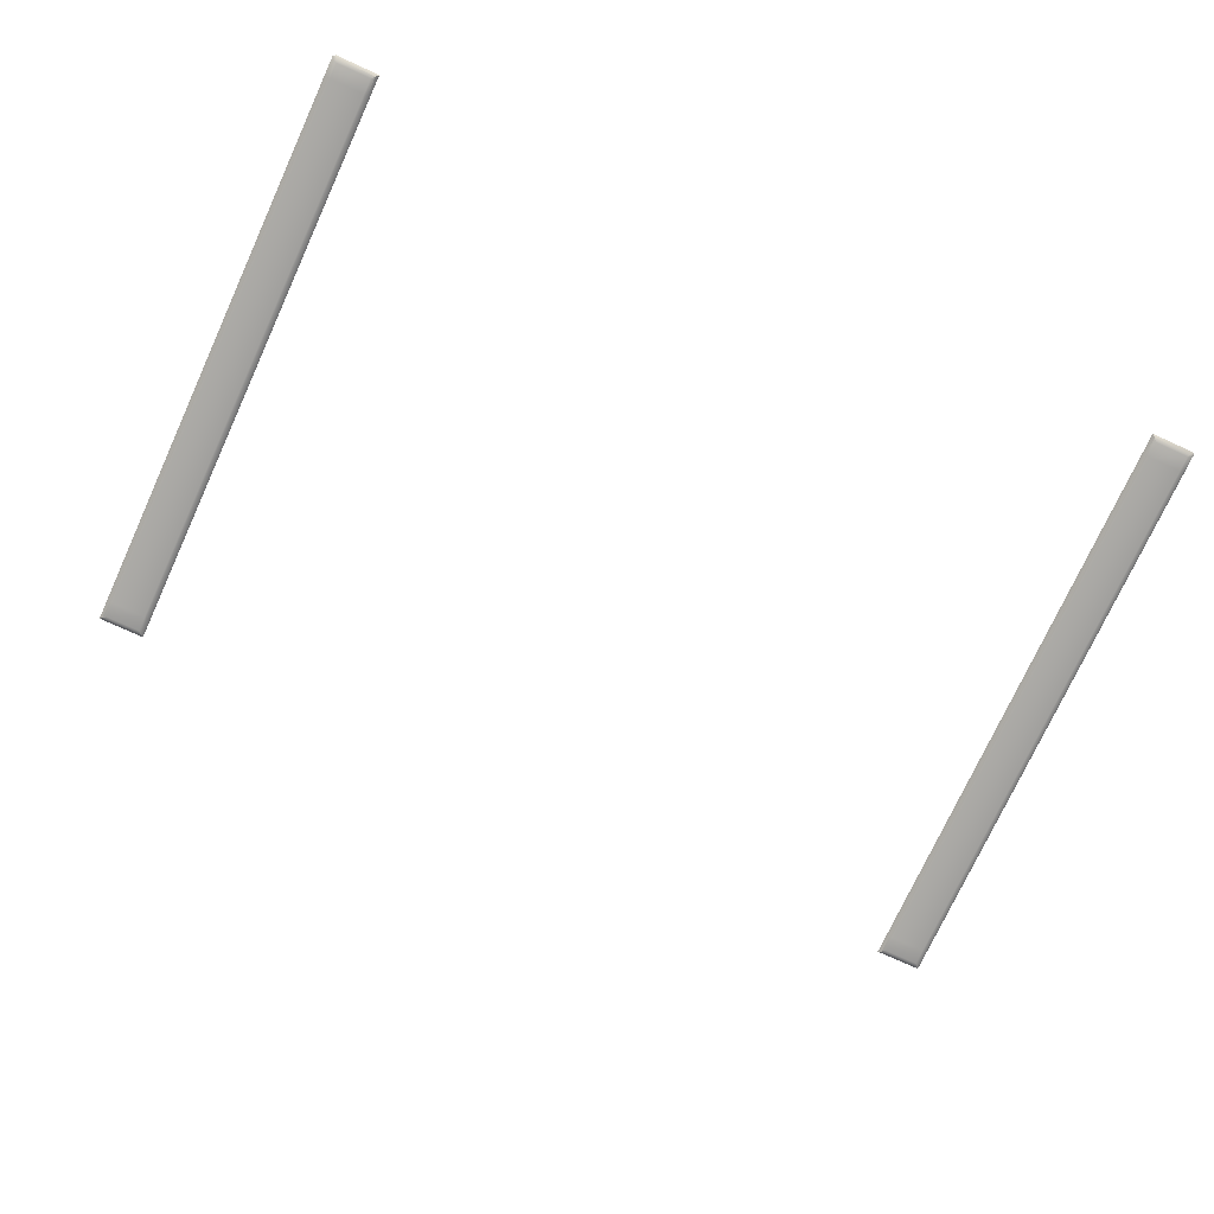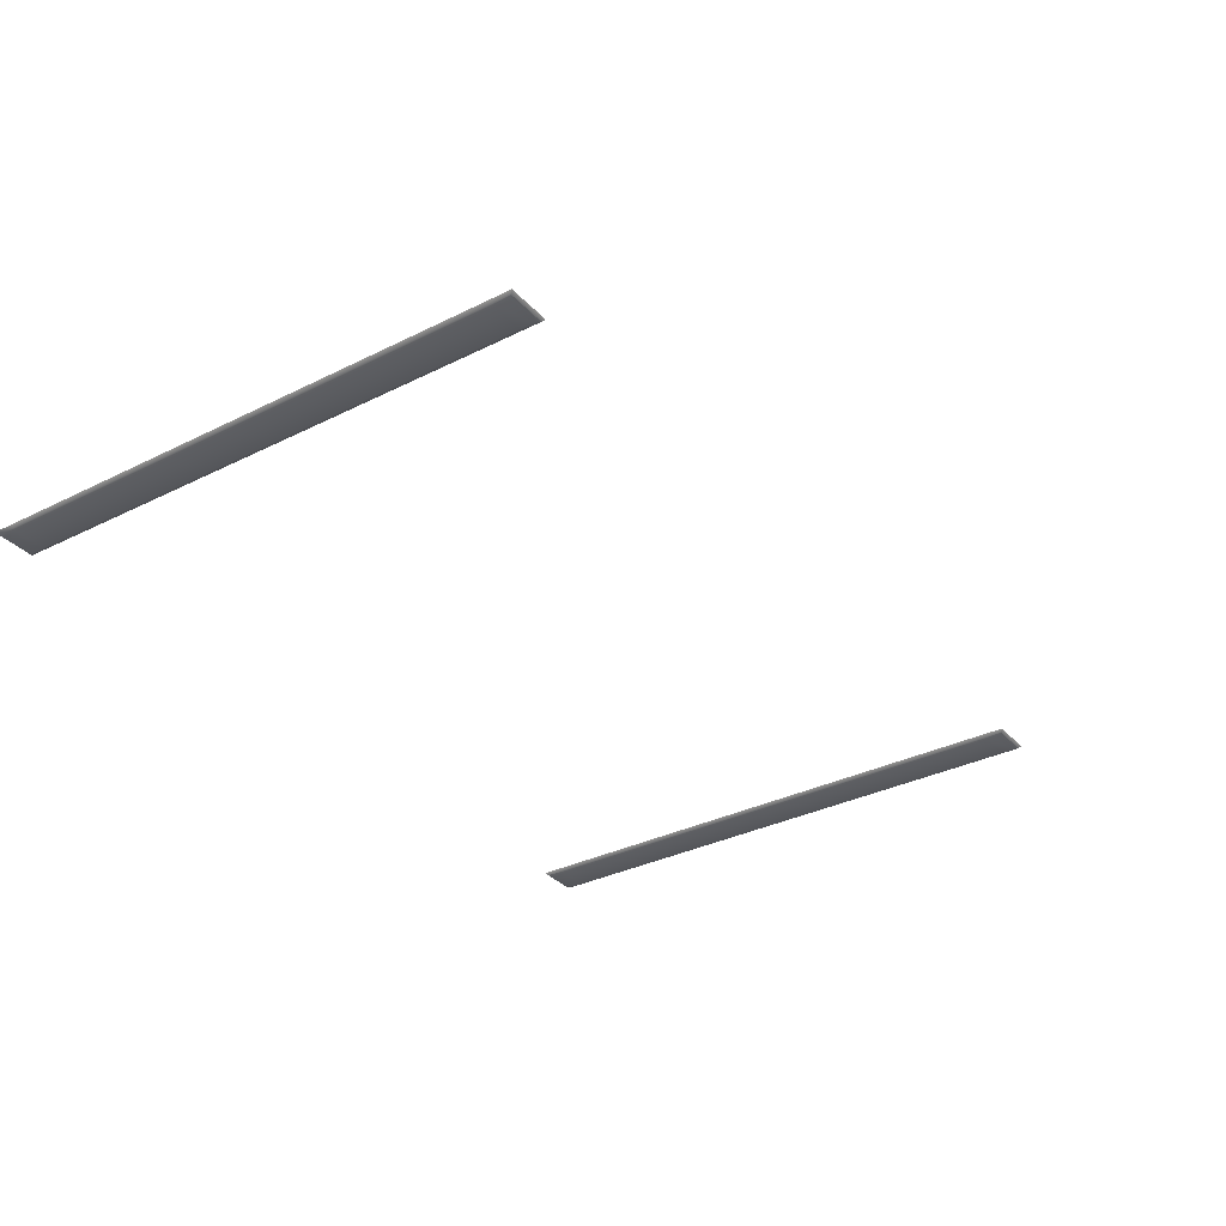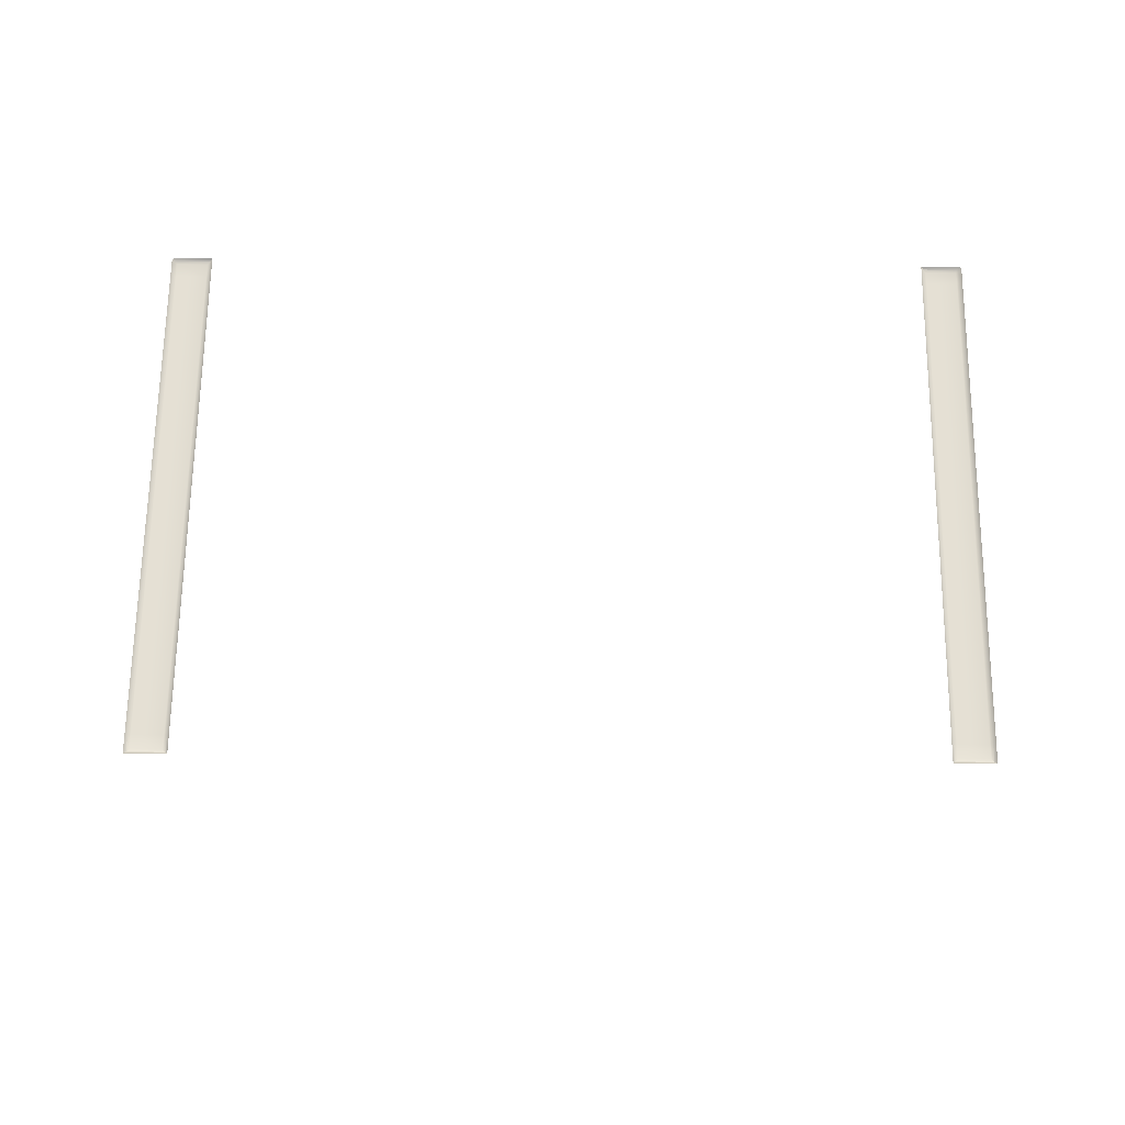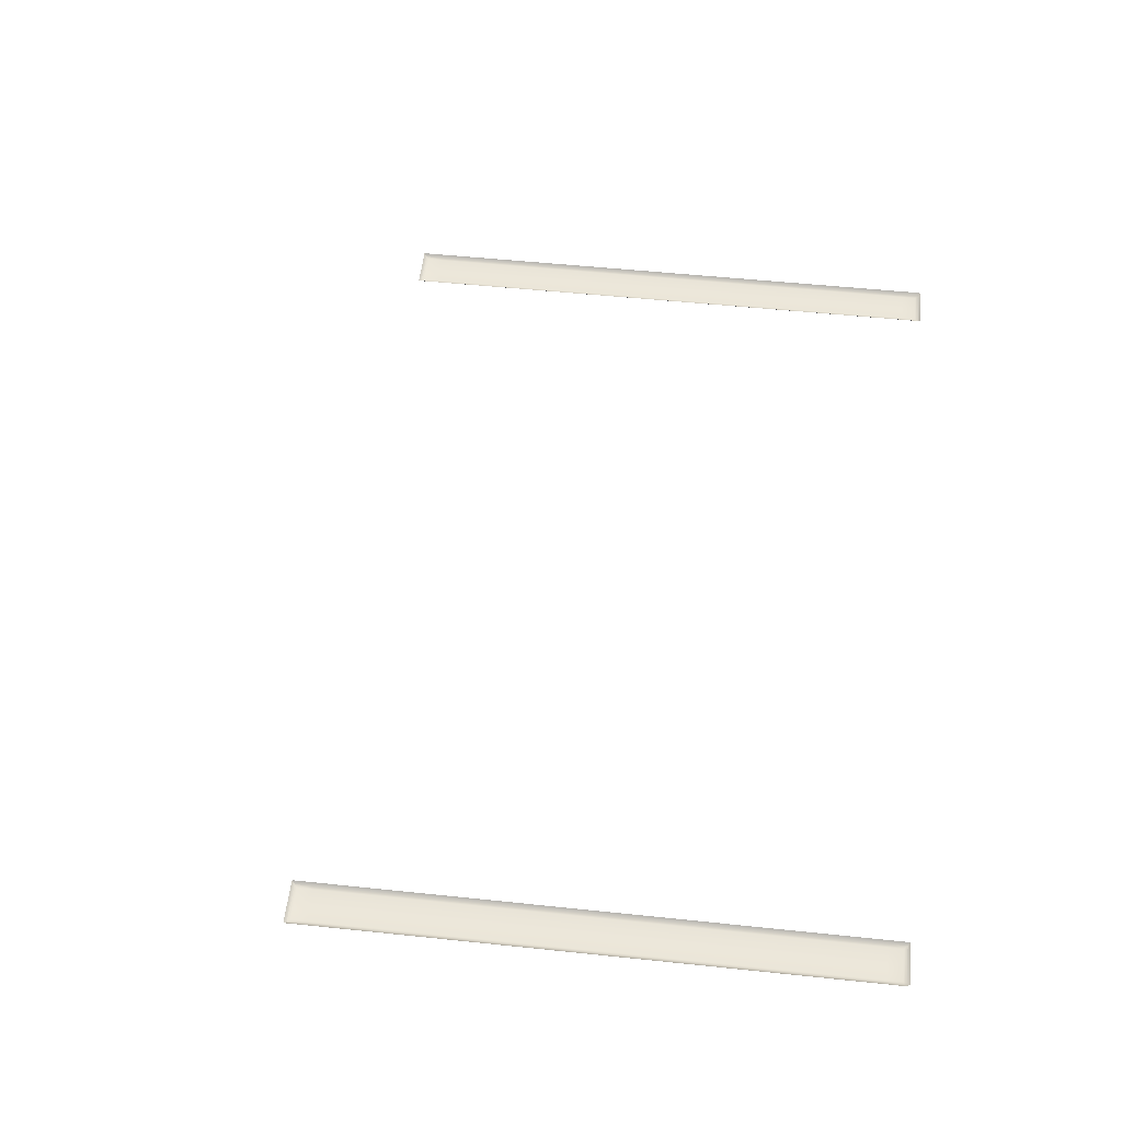
<metadata>
{"format":"obj","ext":"obj","renderer":"f3d","projection":"perspective","resolution":1024,"background":"white","views":[{"elev":-74.3,"azim":-24.6,"up":"+Y"},{"elev":-32.7,"azim":124.9,"up":"+Y"},{"elev":66.2,"azim":-179.3,"up":"+Y"},{"elev":53.0,"azim":-83.6,"up":"+Y"}]}
</metadata>
<code>
o MeshDesktop_1_0_GeomSubset_3
v -0.1191 0.01871 -0.2604
v -0.1181 0.01871 -0.2604
v -0.1191 0.01971 -0.2604
v -0.1181 0.01971 -0.2604
v -0.1191 0.01871 -0.2604
v -0.1181 0.01871 -0.2604
v -0.1191 0.01971 -0.2604
v -0.1181 0.01971 -0.2604
v -0.1191 0.01871 -0.2604
v -0.1181 0.01871 -0.2604
v -0.1191 0.01971 -0.2604
v -0.1181 0.01971 -0.2604
v -0.1191 0.01871 -0.2604
v -0.1181 0.01871 -0.2604
v -0.1191 0.01971 -0.2604
v -0.1181 0.01971 -0.2604
v -0.1191 0.01871 -0.2604
v -0.1181 0.01871 -0.2604
v -0.1191 0.01971 -0.2604
v -0.1181 0.01971 -0.2604
v -0.3337 0.04028 -0.2589
v 0.09854 0.04063 -0.2589
v 0.05782 0.0406 -0.1487
v -0.293 0.0403 -0.1487
v -0.293 0.03249 -0.1229
v 0.05783 0.03279 -0.1229
v -0.3337 0.02462 -0.2589
v -0.2929 0.02465 -0.1487
v -0.3338 0.04034 -0.2648
v -0.3338 0.02456 -0.2648
v -0.3337 0.04908 -0.2588
v -0.3338 0.04915 -0.2647
v -0.3337 0.01575 -0.2647
v -0.3336 0.01582 -0.2588
v -0.3339 0.1244 -0.2727
v -0.334 0.1245 -0.2786
v -0.3338 0.009831 -0.2695
v -0.3337 0.009917 -0.2636
v -0.3338 0.005563 -0.2726
v -0.3337 0.00564 -0.2667
v -0.3338 0.000995 -0.2752
v -0.3337 0.001062 -0.2693
v -0.3338 -0.003827 -0.2773
v -0.3337 -0.003765 -0.2714
v -0.3338 -0.008843 -0.2789
v -0.3337 -0.008787 -0.2729
v -0.3338 -0.01458 -0.2804
v -0.3337 -0.01451 -0.2744
v -0.2929 0.02398 -0.1229
v 0.05785 0.02428 -0.1229
v -0.2929 0.009961 -0.1229
v 0.05787 0.01026 -0.1229
v 0.05785 0.02495 -0.1487
v 0.09857 0.02497 -0.2589
v 0.09867 0.02491 -0.2648
v 0.09864 0.04069 -0.2648
v 0.09863 0.0495 -0.2647
v 0.09852 0.04943 -0.2588
v 0.09859 0.01617 -0.2588
v 0.09869 0.0161 -0.2647
v 0.09847 0.1248 -0.2786
v 0.09837 0.1248 -0.2727
v 0.09862 0.01026 -0.2636
v 0.09873 0.01018 -0.2695
v 0.09865 0.005987 -0.2667
v 0.09875 0.00591 -0.2726
v 0.09867 0.00141 -0.2693
v 0.09878 0.001341 -0.2752
v 0.0987 -0.003417 -0.2714
v 0.0988 -0.003478 -0.2773
v 0.09872 -0.008439 -0.2729
v 0.09883 -0.008495 -0.2789
v 0.09875 -0.01416 -0.2744
v 0.09886 -0.01423 -0.2804
v -0.2929 0.009961 -0.1487
v 0.05787 0.01026 -0.1487
v 0.2021 0.01914 0.2619
v 0.2021 0.01914 0.2759
v 0.2015 0.01998 0.2754
v 0.2012 0.01998 0.2619
v 0.2012 0.01998 -0.1295
v 0.2021 0.01914 -0.1295
v 0.1695 0.0191 -0.1741
v 0.2008 0.01913 -0.1741
v 0.2002 0.01998 -0.1735
v 0.1695 0.01994 -0.1733
v -0.4046 0.01921 -0.1733
v -0.4046 0.01837 -0.1741
v 0.2015 0.01998 -0.1722
v 0.2021 0.01914 -0.1728
v -0.4359 0.01833 -0.1741
v -0.4353 0.01918 -0.1735
v -0.4358 0.001888 -0.1741
v -0.4045 0.001929 -0.1741
v 0.1695 0.002656 -0.1741
v 0.2008 0.002696 -0.1741
v -0.4358 -0.006559 -0.1741
v -0.4045 -0.006519 -0.1741
v 0.1695 -0.005791 -0.1741
v 0.2008 -0.005751 -0.1741
v 0.2008 0.01913 0.2773
v 0.1695 0.0191 0.2773
v 0.1695 0.01994 0.2764
v 0.2002 0.01998 0.2766
v -0.4046 0.01837 0.2773
v -0.4046 0.01921 0.2764
v -0.4348 0.01918 0.2766
v -0.4354 0.01833 0.2773
v 0.2008 0.002696 0.2773
v 0.1695 0.002656 0.2773
v -0.4045 0.001929 0.2773
v -0.4354 0.001891 0.2773
v -0.4372 0.01833 -0.1448
v -0.4372 0.01833 -0.1728
v -0.4366 0.01917 -0.1722
v -0.4363 0.01918 -0.1448
v -0.4363 0.01918 -0.1295
v -0.4372 0.01833 -0.1295
v -0.4363 0.01918 0.2619
v -0.4372 0.01833 0.2619
v 0.2021 0.01914 -0.1448
v 0.2012 0.01998 -0.1448
v 0.2021 0.002699 -0.1448
v 0.2021 0.002699 -0.1728
v 0.2021 -0.005748 -0.1728
v 0.2021 -0.005839 -0.1497
v 0.2021 0.002699 -0.1295
v 0.2021 0.002699 0.2619
v 0.2021 0.002699 0.2759
v 0.1812 0.02596 0.2564
v 0.1812 0.02596 -0.1295
v 0.1866 0.01997 -0.1295
v 0.1866 0.01997 0.2605
v 0.1858 0.02077 0.2611
v 0.1812 0.02596 -0.1448
v 0.1866 0.01997 -0.1448
v 0.1866 0.01997 -0.1573
v 0.1812 0.02596 -0.152
v 0.1853 0.01996 0.2618
v 0.1879 0.01997 0.2618
v 0.1695 0.01994 0.2617
v 0.1695 0.02594 0.2564
v -0.4046 0.01921 0.2617
v -0.4046 0.02522 0.2564
v -0.4207 0.02029 0.2608
v -0.4163 0.0252 0.2564
v -0.4199 0.0192 0.2618
v -0.4216 0.01919 0.2601
v -0.4234 0.01919 0.2618
v -0.4371 0.001887 -0.1728
v -0.4371 -0.00656 -0.1728
v -0.4216 0.01919 -0.1448
v -0.4216 0.01919 -0.1573
v -0.4163 0.0252 -0.152
v -0.4163 0.0252 -0.1448
v -0.4163 0.0252 -0.1295
v -0.4216 0.01919 -0.1295
v -0.4372 0.01833 0.2755
v -0.4365 0.01917 0.2749
v -0.4371 0.001887 0.2755
v -0.4371 0.001887 0.2619
v -0.4371 0.001887 -0.1295
v -0.4371 0.001887 -0.1448
v -0.4371 -0.006649 -0.1497
v 0.1853 0.01996 -0.1586
v 0.1695 0.01994 -0.1586
v -0.4046 0.01921 -0.1586
v -0.4203 0.01919 -0.1586
v -0.4365 -0.007245 -0.1507
v -0.4045 -0.007204 -0.1507
v -0.4045 -0.007204 -0.1735
v -0.4356 -0.007243 -0.1735
v -0.4365 -0.007244 -0.1726
v 0.1695 -0.006476 -0.1507
v 0.1695 -0.006476 -0.1735
v 0.2006 -0.006436 -0.1735
v 0.2014 -0.006434 -0.1507
v 0.2015 -0.006434 -0.1726
v -0.4045 -0.006608 -0.1497
v -0.4045 0.001929 -0.1448
v 0.1695 0.002656 -0.1448
v 0.1695 -0.00588 -0.1497
v 0.1695 0.002656 0.2619
v -0.4045 0.001929 0.2619
v 0.1695 0.002656 -0.1295
v -0.4045 0.001929 -0.1295
v -0.4046 0.02522 -0.1533
v -0.415 0.0252 -0.1533
v 0.1695 0.02594 -0.1533
v 0.1799 0.02596 -0.1533
v 0.1677 0.004612 0.2601
v -0.4027 0.003888 0.2601
v -0.4027 0.003888 -0.1276
v 0.1677 0.004612 -0.1276
v -0.3983 0.003894 -0.1232
v 0.1632 0.004606 -0.1232
v 0.1632 0.004606 0.2557
v -0.3983 0.003894 0.2557
v -0.3983 0.005328 -0.1232
v 0.1632 0.006041 -0.1232
v 0.1632 0.006041 0.2557
v -0.3983 0.005328 0.2557
v 0.1979 8.4e-05 -0.1295
v 0.1979 8.4e-05 -0.1406
v 0.1737 5.2e-05 -0.1406
v 0.1737 5.2e-05 -0.1295
v 0.1979 8.4e-05 0.2619
v 0.1737 5.2e-05 0.2619
v 0.2003 0.00074 -0.1295
v 0.2003 0.00074 0.2619
v 0.1713 0.000703 0.2619
v 0.1713 0.000703 0.2754
v 0.1737 5.2e-05 0.2731
v 0.1713 0.000703 -0.1295
v 0.1713 0.000703 -0.143
v 0.198 8.4e-05 0.2731
v 0.2003 0.00074 0.2741
v 0.199 0.000737 0.2754
v -0.4087 -0.000686 -0.1295
v -0.4087 -0.000686 -0.1406
v -0.433 -0.000717 -0.1406
v -0.433 -0.000717 -0.1295
v -0.4087 -0.000686 0.2619
v -0.433 -0.000717 0.2619
v -0.4064 -3.1e-05 -0.1295
v -0.4064 -3.1e-05 0.2619
v -0.4064 -3.1e-05 -0.143
v -0.4064 -3.1e-05 0.2754
v -0.4087 -0.000686 0.2731
v -0.4353 -6.7e-05 0.2619
v -0.4353 -6.7e-05 -0.1295
v -0.4353 -6.7e-05 -0.143
v -0.4328 -0.000717 0.2729
v -0.4336 -6.5e-05 0.2754
v -0.4353 -6.7e-05 0.2737
v 0.2003 0.00074 -0.143
v -0.3394 -0.00673 -0.1647
v -0.3325 -0.006721 -0.1647
v -0.3325 -0.006721 -0.1552
v -0.3394 -0.00673 -0.1552
v -0.3394 -0.008751 -0.1647
v -0.3394 -0.008751 -0.1552
v -0.3325 -0.008743 -0.1552
v -0.3325 -0.008743 -0.1647
v -0.3384 -0.009599 -0.1637
v -0.3384 -0.009599 -0.1562
v -0.3335 -0.009592 -0.1562
v -0.3335 -0.009592 -0.1637
v -0.3295 -0.006716 -0.1647
v -0.3226 -0.006708 -0.1647
v -0.3226 -0.006708 -0.1552
v -0.3295 -0.006716 -0.1552
v -0.3295 -0.008739 -0.1647
v -0.3295 -0.008739 -0.1552
v -0.3226 -0.008731 -0.1552
v -0.3226 -0.008731 -0.1647
v -0.3285 -0.009586 -0.1637
v -0.3285 -0.009586 -0.1562
v -0.3236 -0.00958 -0.1562
v -0.3236 -0.00958 -0.1637
v -0.3195 -0.006704 -0.1647
v -0.3126 -0.006696 -0.1647
v -0.3126 -0.006696 -0.1552
v -0.3195 -0.006704 -0.1552
v -0.3195 -0.008727 -0.1647
v -0.3195 -0.008727 -0.1552
v -0.3126 -0.008718 -0.1552
v -0.3126 -0.008718 -0.1647
v -0.3185 -0.009573 -0.1637
v -0.3185 -0.009573 -0.1562
v -0.3136 -0.009567 -0.1562
v -0.3136 -0.009567 -0.1637
v -0.3096 -0.006692 -0.1647
v -0.3027 -0.006683 -0.1647
v -0.3027 -0.006683 -0.1552
v -0.3096 -0.006692 -0.1552
v -0.3096 -0.008715 -0.1647
v -0.3096 -0.008715 -0.1552
v -0.3027 -0.008705 -0.1552
v -0.3027 -0.008705 -0.1647
v -0.3086 -0.009561 -0.1637
v -0.3086 -0.009561 -0.1562
v -0.3037 -0.009555 -0.1562
v -0.3037 -0.009555 -0.1637
v -0.2989 -0.006679 -0.1647
v -0.292 -0.006669 -0.1647
v -0.292 -0.006669 -0.1552
v -0.2989 -0.006679 -0.1552
v -0.2989 -0.0087 -0.1647
v -0.2989 -0.0087 -0.1552
v -0.292 -0.008692 -0.1552
v -0.292 -0.008692 -0.1647
v -0.2979 -0.009547 -0.1637
v -0.2979 -0.009547 -0.1562
v -0.293 -0.009541 -0.1562
v -0.293 -0.009541 -0.1637
v -0.289 -0.006666 -0.1647
v -0.2821 -0.006657 -0.1647
v -0.2821 -0.006657 -0.1552
v -0.289 -0.006666 -0.1552
v -0.289 -0.008688 -0.1647
v -0.289 -0.008688 -0.1552
v -0.2821 -0.008679 -0.1552
v -0.2821 -0.008679 -0.1647
v -0.288 -0.009535 -0.1637
v -0.288 -0.009535 -0.1562
v -0.2831 -0.009528 -0.1562
v -0.2831 -0.009528 -0.1637
v -0.3573 -0.006753 -0.1647
v -0.3504 -0.006745 -0.1647
v -0.3504 -0.006745 -0.1552
v -0.3573 -0.006753 -0.1552
v -0.3573 -0.008773 -0.1647
v -0.3573 -0.008773 -0.1552
v -0.3504 -0.008765 -0.1552
v -0.3504 -0.008765 -0.1647
v -0.3563 -0.009622 -0.1637
v -0.3563 -0.009622 -0.1562
v -0.3514 -0.009614 -0.1562
v -0.3514 -0.009614 -0.1637
v 0.2321 0.005154 -0.1464
v 0.2531 0.01348 -0.1305
v 0.2524 0.01388 -0.1296
v 0.2314 0.005557 -0.1455
v 0.41 -0.09842 -0.1463
v 0.4068 -0.07599 -0.1304
v 0.4107 -0.09882 -0.1454
v 0.4075 -0.07638 -0.1295
v 0.4103 -0.09778 0.2494
v 0.4071 -0.07544 0.2335
v 0.4096 -0.09738 0.2503
v 0.4064 -0.07503 0.2344
v 0.2317 0.00619 0.2502
v 0.2528 0.01443 0.2343
v 0.231 0.006588 0.2493
v 0.2521 0.01483 0.2334
v 0.2532 0.01462 0.2331
v 0.2535 0.01367 -0.1294
v 0.4068 -0.07554 -0.1292
v 0.4064 -0.07459 0.2333
v 0.4062 -0.0752 -0.1285
v 0.4058 -0.07426 0.2325
v 0.2537 0.01428 0.2324
v 0.2541 0.01334 -0.1286
v 0.2116 0.01704 -0.1733
v 0.2109 0.01744 -0.1724
v 0.4306 -0.1104 -0.1731
v 0.4313 -0.1108 -0.1722
v 0.4308 -0.1097 0.2763
v 0.4301 -0.1093 0.2772
v 0.2111 0.01821 0.277
v 0.2104 0.01861 0.2761
v 0.4221 -0.125 -0.1731
v 0.4069 -0.116 -0.1532
v 0.4075 -0.1164 -0.1523
v 0.4228 -0.1253 -0.1722
v 0.2032 0.00253 -0.1733
v 0.2184 -0.006301 -0.1533
v 0.2025 0.002932 -0.1724
v 0.2177 -0.005899 -0.1524
v 0.202 0.004104 0.2761
v 0.2173 -0.004831 0.2562
v 0.2027 0.003707 0.277
v 0.218 -0.005229 0.2571
v 0.4217 -0.1238 0.2772
v 0.4064 -0.1149 0.2572
v 0.4224 -0.1242 0.2763
v 0.4071 -0.1153 0.2563
v 0.2099 0.01699 -0.1731
v 0.2024 0.004009 -0.1731
v 0.2031 0.003607 -0.174
v 0.2106 0.01659 -0.174
v 0.4238 -0.1249 -0.1729
v 0.4314 -0.1119 -0.1729
v 0.4307 -0.1115 -0.1738
v 0.4231 -0.1245 -0.1738
v 0.2019 0.005184 0.2768
v 0.2095 0.01817 0.2768
v 0.2101 0.01777 0.2777
v 0.2026 0.004786 0.2777
v 0.4309 -0.1107 0.277
v 0.4233 -0.1237 0.277
v 0.4226 -0.1233 0.2779
v 0.4302 -0.1103 0.2779
v 0.2189 -0.004782 0.2564
v 0.4063 -0.1139 0.2565
v 0.407 -0.1143 0.2556
v 0.4074 -0.1153 -0.1516
v 0.4068 -0.1149 -0.1525
v 0.2194 -0.005851 -0.1526
v 0.2187 -0.005449 -0.1517
v 0.2183 -0.004384 0.2555
v 0.4083 -0.1121 0.2556
v 0.4076 -0.1117 0.2565
v 0.4083 -0.1099 0.2536
v 0.4076 -0.1095 0.2545
v 0.408 -0.1127 -0.1525
v 0.4087 -0.1131 -0.1516
v 0.408 -0.1106 -0.1504
v 0.4087 -0.111 -0.1495
v 0.2202 -0.002587 0.2564
v 0.2195 -0.002189 0.2555
v 0.2221 -0.001514 0.2543
v 0.2214 -0.001121 0.2534
v 0.22 -0.003253 -0.1517
v 0.2207 -0.003655 -0.1526
v 0.2219 -0.002175 -0.1497
v 0.2225 -0.002574 -0.1506
v -0.3983 0.004328 -0.1232
v 0.1632 0.005041 0.2557
v -0.3983 0.004328 0.2557
v 0.1632 0.005041 -0.1232
v 0.4082 -0.1118 -0.1495
v 0.222 -0.003438 -0.1506
v 0.4075 -0.1114 -0.1504
v 0.2213 -0.00304 -0.1497
v 0.4078 -0.1108 0.2536
v 0.2209 -0.001986 0.2534
v 0.4071 -0.1104 0.2545
v 0.2216 -0.002379 0.2543
f 13 14 16 15
f 203 205 204
f 203 206 205
f 206 203 207
f 206 207 208
f 209 207 203
f 209 210 207
f 211 206 208
f 212 211 208
f 212 208 213
f 211 214 206
f 214 205 206
f 183 214 211
f 110 183 211
f 110 211 212
f 183 185 214
f 185 215 214
f 185 181 215
f 214 215 205
f 208 216 213
f 208 207 216
f 210 216 207
f 210 217 216
f 217 218 216
f 218 213 216
f 217 109 218
f 217 129 109
f 218 212 213
f 219 221 220
f 219 222 221
f 222 219 223
f 222 223 224
f 225 223 219
f 225 226 223
f 186 226 225
f 180 186 225
f 180 225 227
f 186 184 226
f 184 228 226
f 184 111 228
f 226 229 223
f 226 228 229
f 230 222 224
f 230 231 222
f 231 221 222
f 231 232 221
f 223 233 224
f 223 229 233
f 228 233 229
f 228 234 233
f 234 235 233
f 234 160 235
f 234 112 160
f 235 224 233
f 235 230 224
f 163 227 232
f 163 180 227
f 161 231 230
f 161 162 231
f 162 232 231
f 162 163 232
f 161 230 235
f 161 235 160
f 181 236 215
f 181 123 236
f 123 209 236
f 123 127 209
f 127 210 209
f 127 128 210
f 129 210 128
f 129 217 210
f 110 218 109
f 110 212 218
f 112 228 111
f 112 234 228
f 215 204 205
f 215 236 204
f 236 203 204
f 236 209 203
f 232 220 221
f 232 227 220
f 227 219 220
f 227 225 219

</code>
